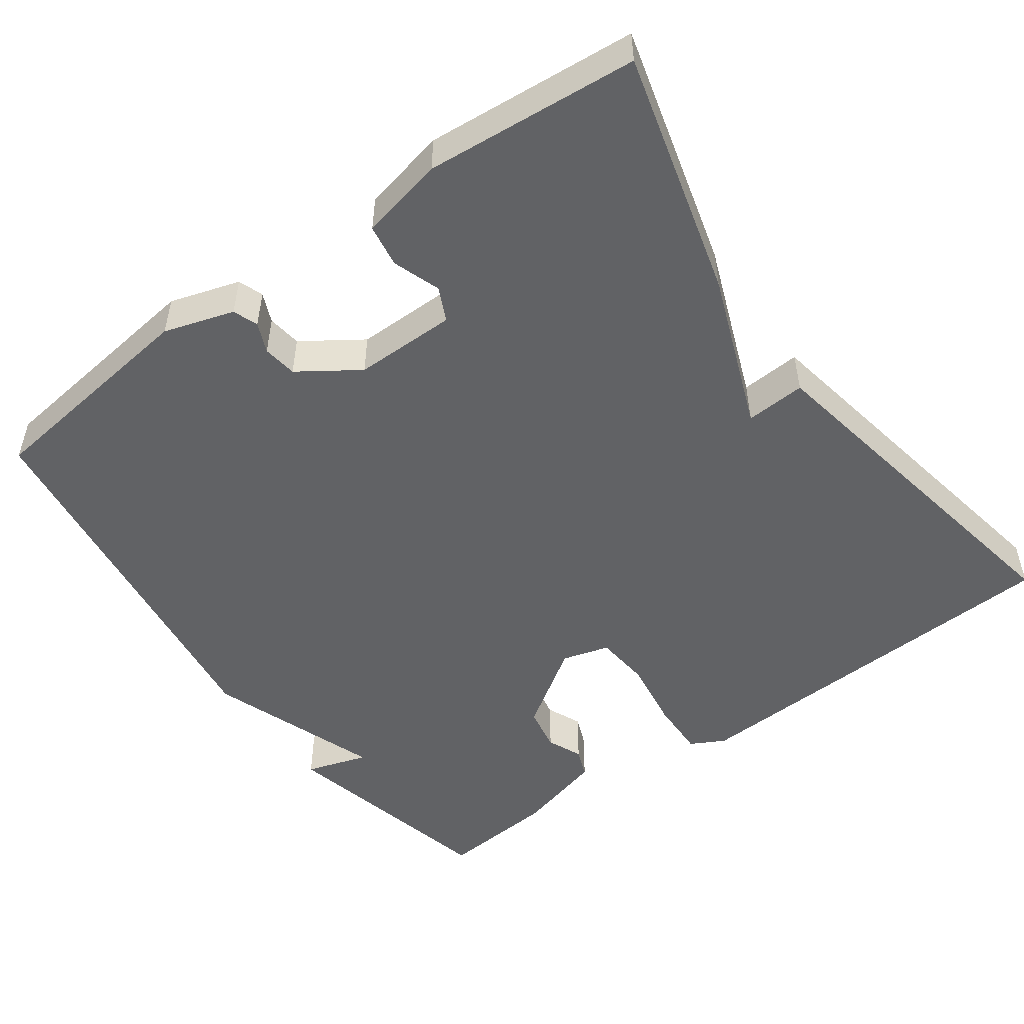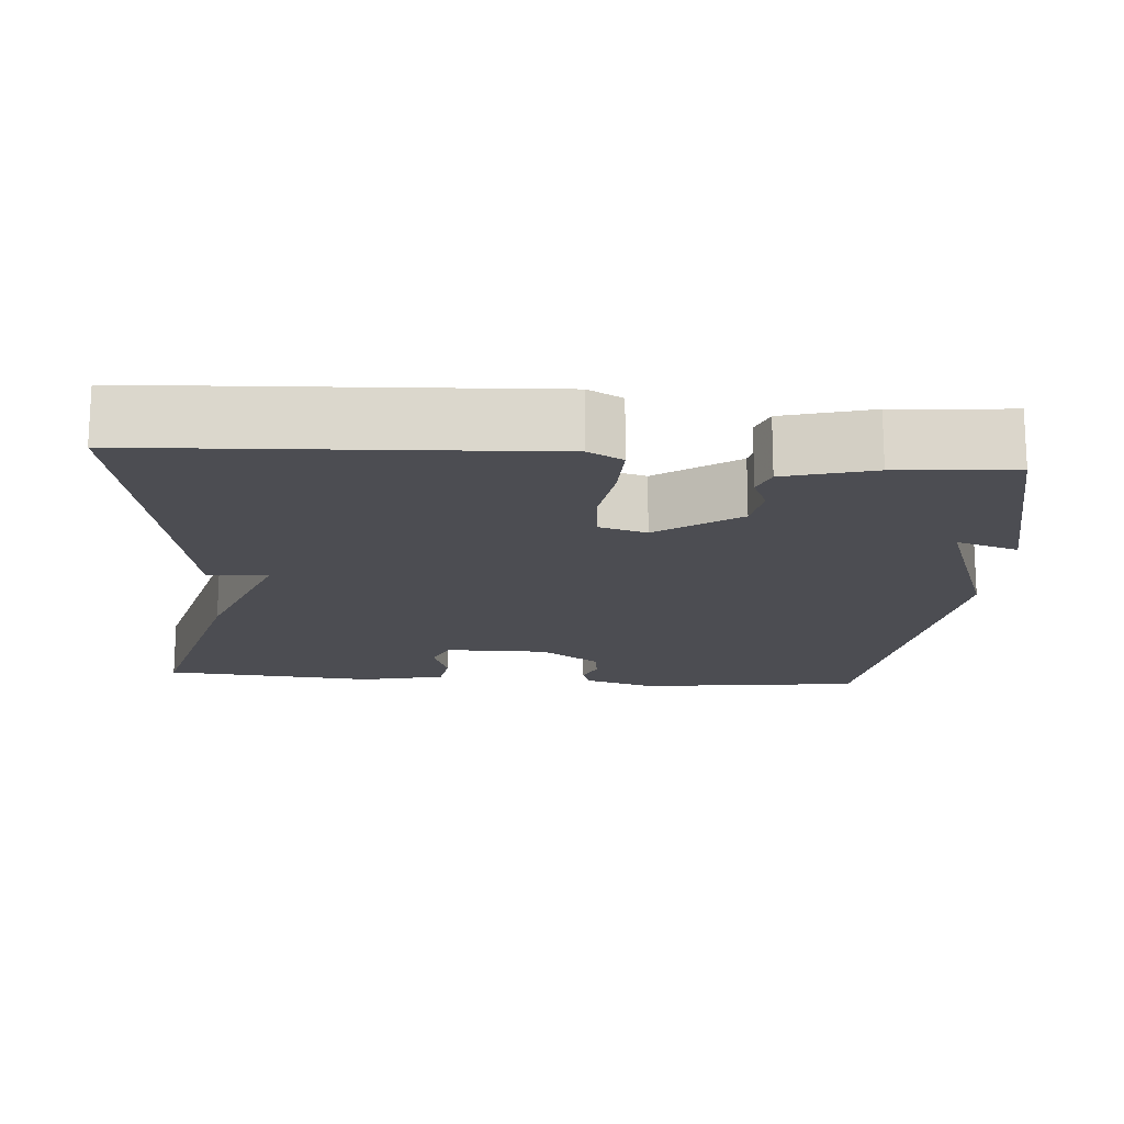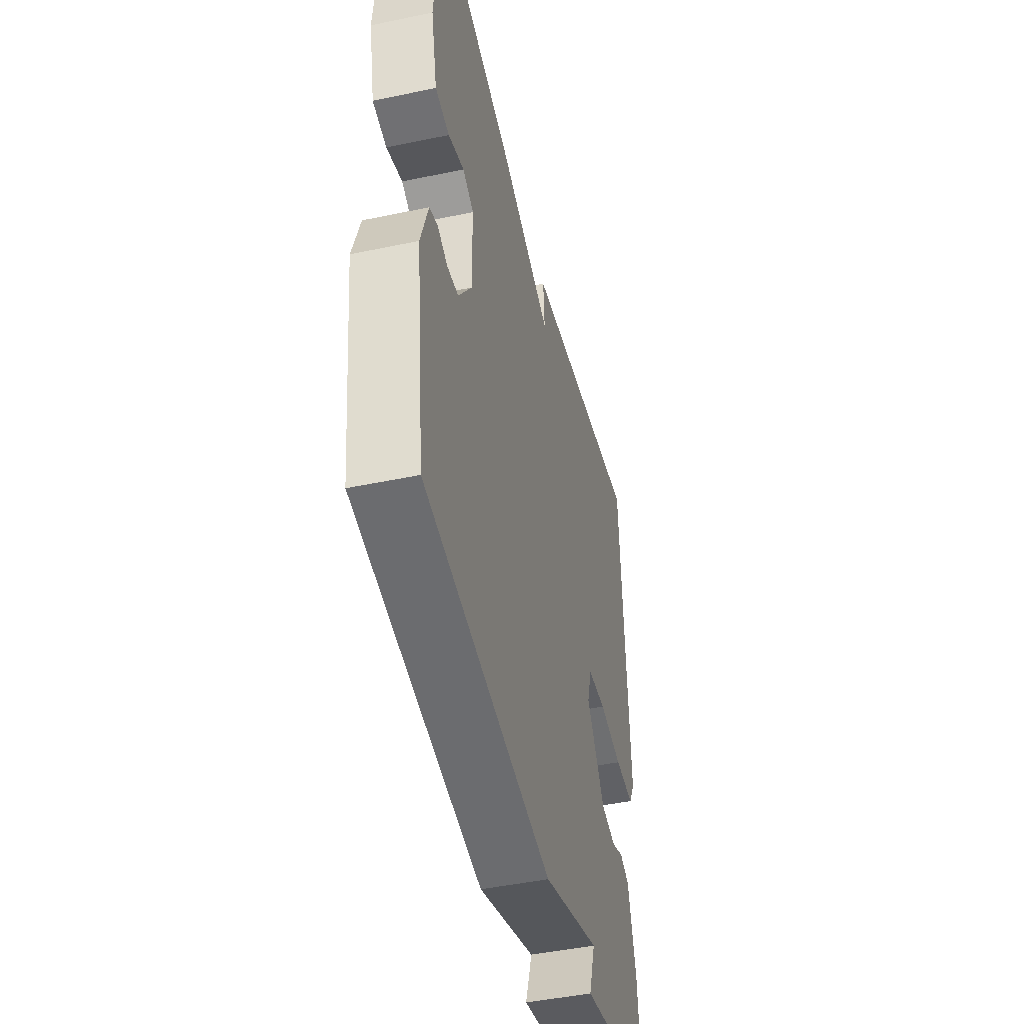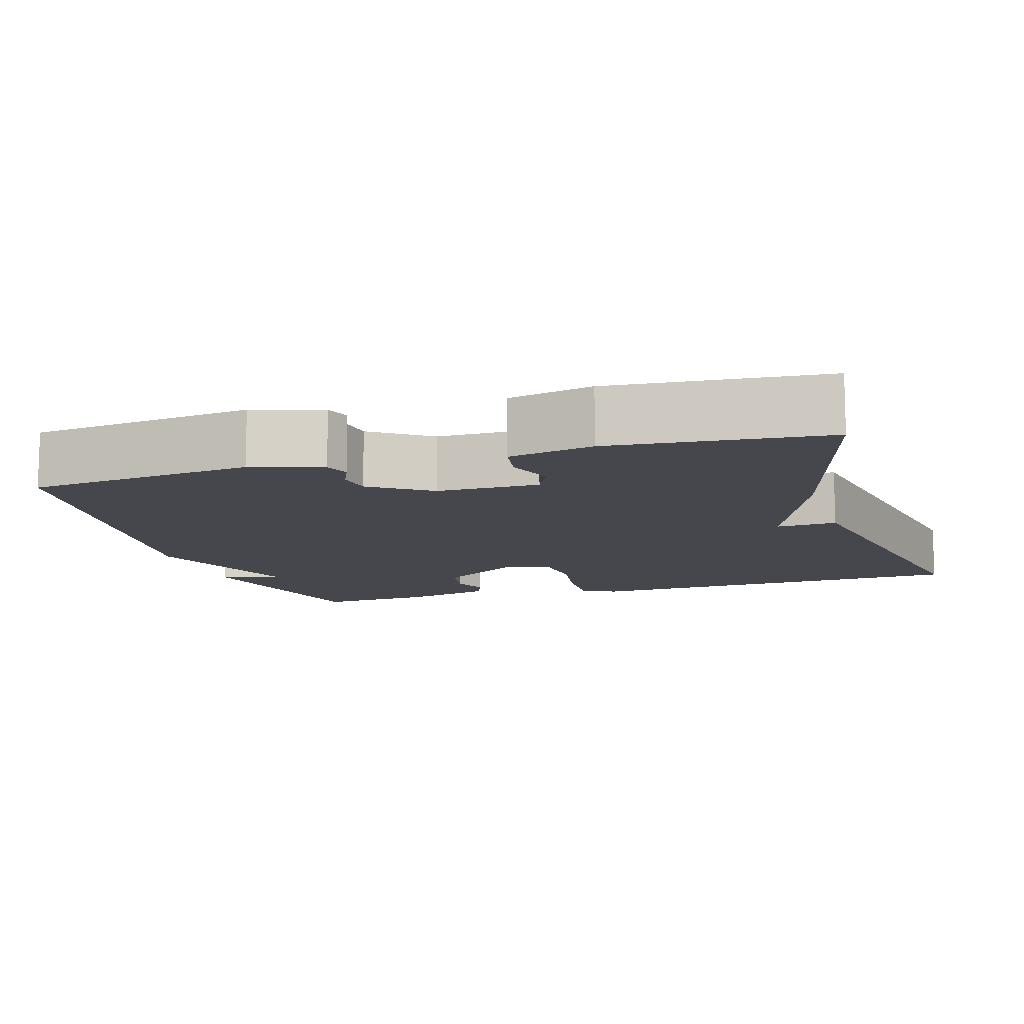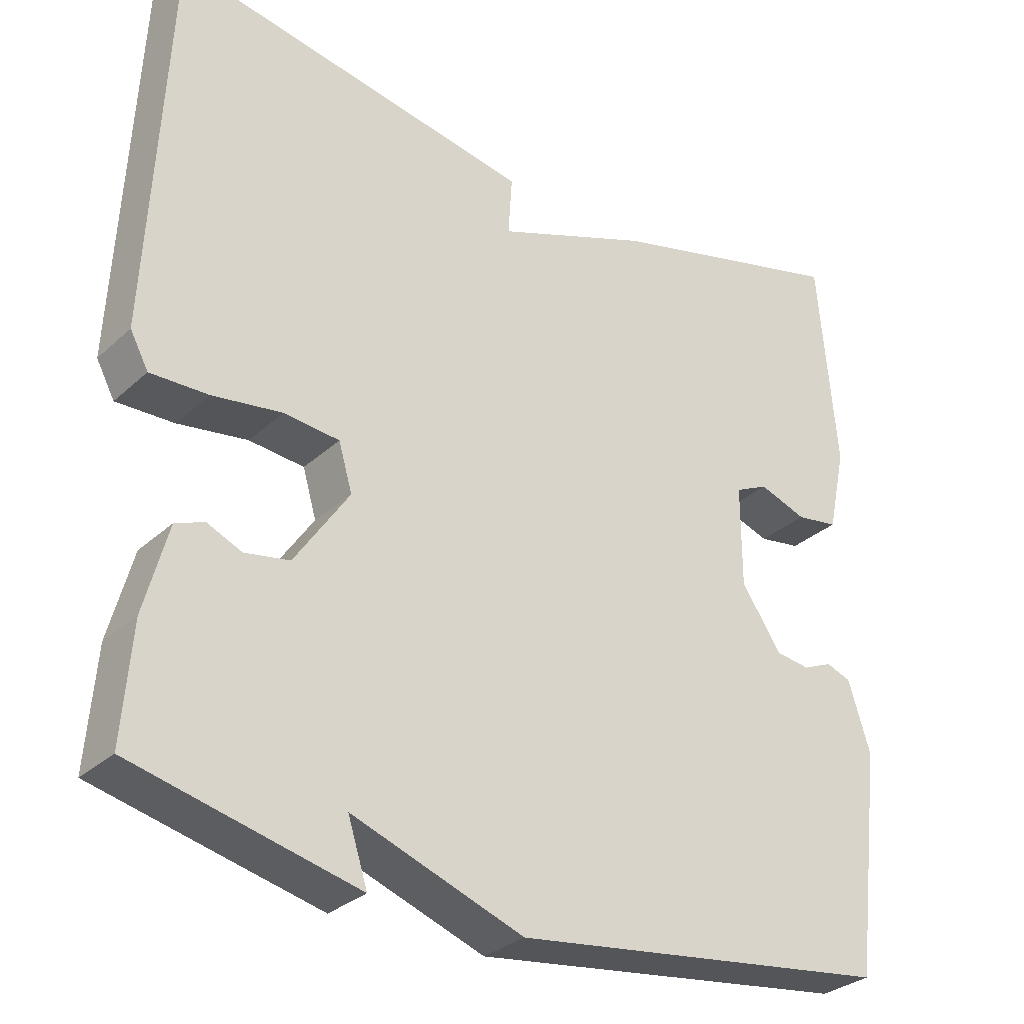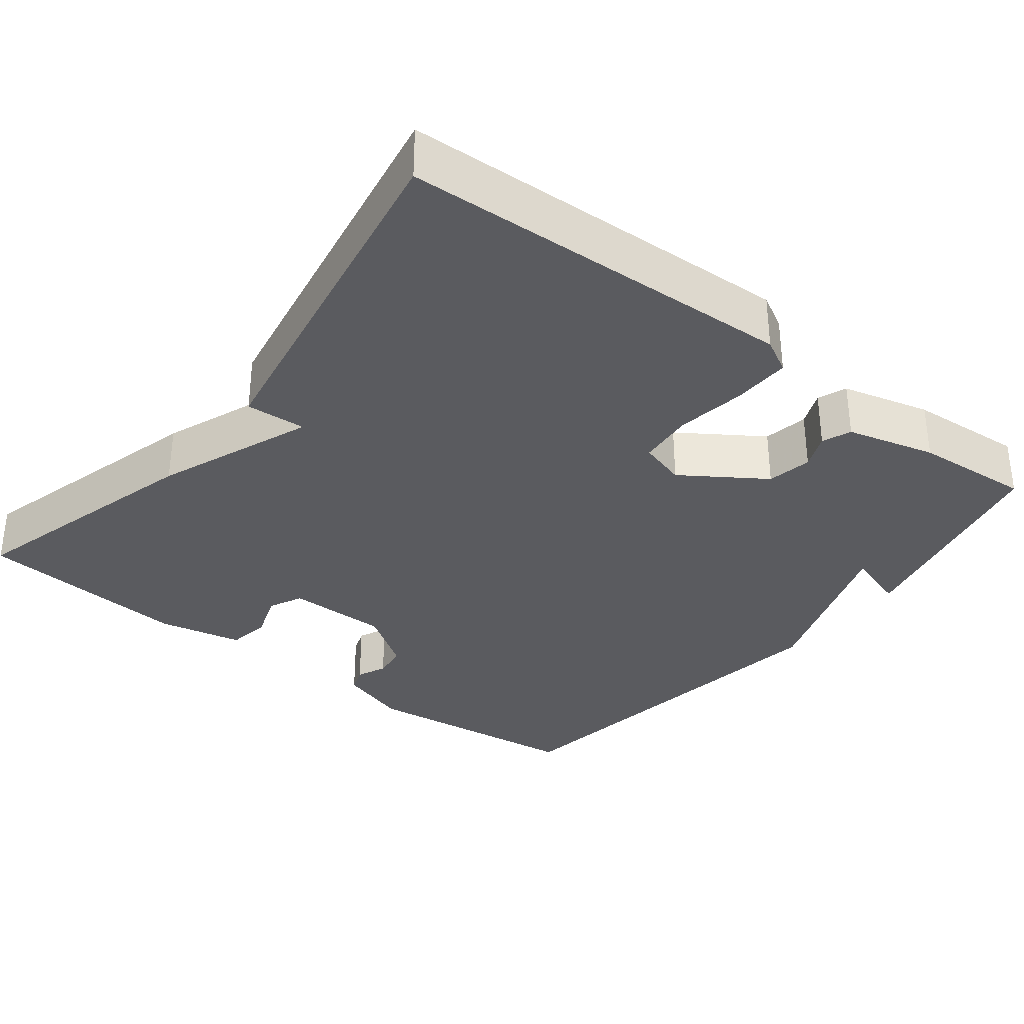
<metadata>
{"format":"obj","ext":"obj","renderer":"f3d","projection":"perspective","resolution":1024,"background":"white","views":[{"elev":-50.6,"azim":-54.1,"up":"+Y"},{"elev":-16.4,"azim":85.8,"up":"+Y"},{"elev":-46.4,"azim":-76.5,"up":"+Z"},{"elev":-11.0,"azim":-73.2,"up":"+Y"},{"elev":-30.5,"azim":142.2,"up":"+Z"},{"elev":-33.3,"azim":51.9,"up":"+Y"}]}
</metadata>
<code>
v 0.5 0.07 0.5
v 0.525 0.07 -0.02
v 0.501 0.07 -0.065
v 0.425 0.07 -0.063
v 0.333 0.07 -0.049
v 0.26 0.07 -0.056
v 0.242 0.07 -0.118
v 0.314 0.07 -0.225
v 0.373 0.07 -0.236
v 0.419 0.07 -0.216
v 0.457 0.07 -0.231
v 0.488 0.07 -0.347
v 0.5 0.07 -0.5
v 0.205 0.07 -0.569
v 0.231 0.07 -0.488
v 0.005 0.07 -0.569
v -0.5 0.07 -0.5
v -0.536 0.07 -0.204
v -0.507 0.07 -0.112
v -0.474 0.07 -0.1
v -0.435 0.07 -0.117
v -0.39 0.07 -0.111
v -0.337 0.07 -0.033
v -0.337 0.07 0.101
v -0.381 0.07 0.122
v -0.444 0.07 0.1
v -0.5 0.07 0.109
v -0.524 0.07 0.22
v -0.5 0.07 0.5
v -0.178 0.07 0.414
v 0.027 0.07 0.335
v 0.022 0.07 0.414
v 0.5 0 0.5
v 0.525 0 -0.02
v 0.501 0 -0.065
v 0.425 0 -0.063
v 0.333 0 -0.049
v 0.26 0 -0.056
v 0.242 0 -0.118
v 0.314 0 -0.225
v 0.373 0 -0.236
v 0.419 0 -0.216
v 0.457 0 -0.231
v 0.488 0 -0.347
v 0.5 0 -0.5
v 0.205 0 -0.569
v 0.231 0 -0.488
v 0.005 0 -0.569
v -0.5 0 -0.5
v -0.536 0 -0.204
v -0.507 0 -0.112
v -0.474 0 -0.1
v -0.435 0 -0.117
v -0.39 0 -0.111
v -0.337 0 -0.033
v -0.337 0 0.101
v -0.381 0 0.122
v -0.444 0 0.1
v -0.5 0 0.109
v -0.524 0 0.22
v -0.5 0 0.5
v -0.178 0 0.414
v 0.027 0 0.335
v 0.022 0 0.414
f 3 4 5
f 2 3 5
f 1 2 5
f 32 1 5
f 31 32 5
f 29 30 31
f 28 29 31
f 27 28 31
f 26 27 31
f 25 26 31
f 31 5 6
f 25 31 6
f 24 25 6
f 23 24 6 7
f 22 23 7 8
f 21 22 8 9
f 19 20 21
f 18 19 21
f 17 18 21
f 16 17 21
f 15 16 21
f 15 21 9
f 13 14 15
f 12 13 15
f 11 12 15
f 10 11 15
f 9 10 15
f 37 36 35
f 37 35 34
f 37 34 33
f 37 33 64
f 37 64 63
f 63 62 61
f 63 61 60
f 63 60 59
f 63 59 58
f 63 58 57
f 38 37 63
f 38 63 57
f 38 57 56
f 39 38 56 55
f 40 39 55 54
f 41 40 54 53
f 53 52 51
f 53 51 50
f 53 50 49
f 53 49 48
f 53 48 47
f 41 53 47
f 47 46 45
f 47 45 44
f 47 44 43
f 47 43 42
f 47 42 41
f 1 33 34 2
f 2 34 35 3
f 3 35 36 4
f 4 36 37 5
f 5 37 38 6
f 6 38 39 7
f 7 39 40 8
f 8 40 41 9
f 9 41 42 10
f 10 42 43 11
f 11 43 44 12
f 12 44 45 13
f 13 45 46 14
f 14 46 47 15
f 15 47 48 16
f 16 48 49 17
f 17 49 50 18
f 18 50 51 19
f 19 51 52 20
f 20 52 53 21
f 21 53 54 22
f 22 54 55 23
f 23 55 56 24
f 24 56 57 25
f 25 57 58 26
f 26 58 59 27
f 27 59 60 28
f 28 60 61 29
f 29 61 62 30
f 30 62 63 31
f 31 63 64 32
f 32 64 33 1

</code>
